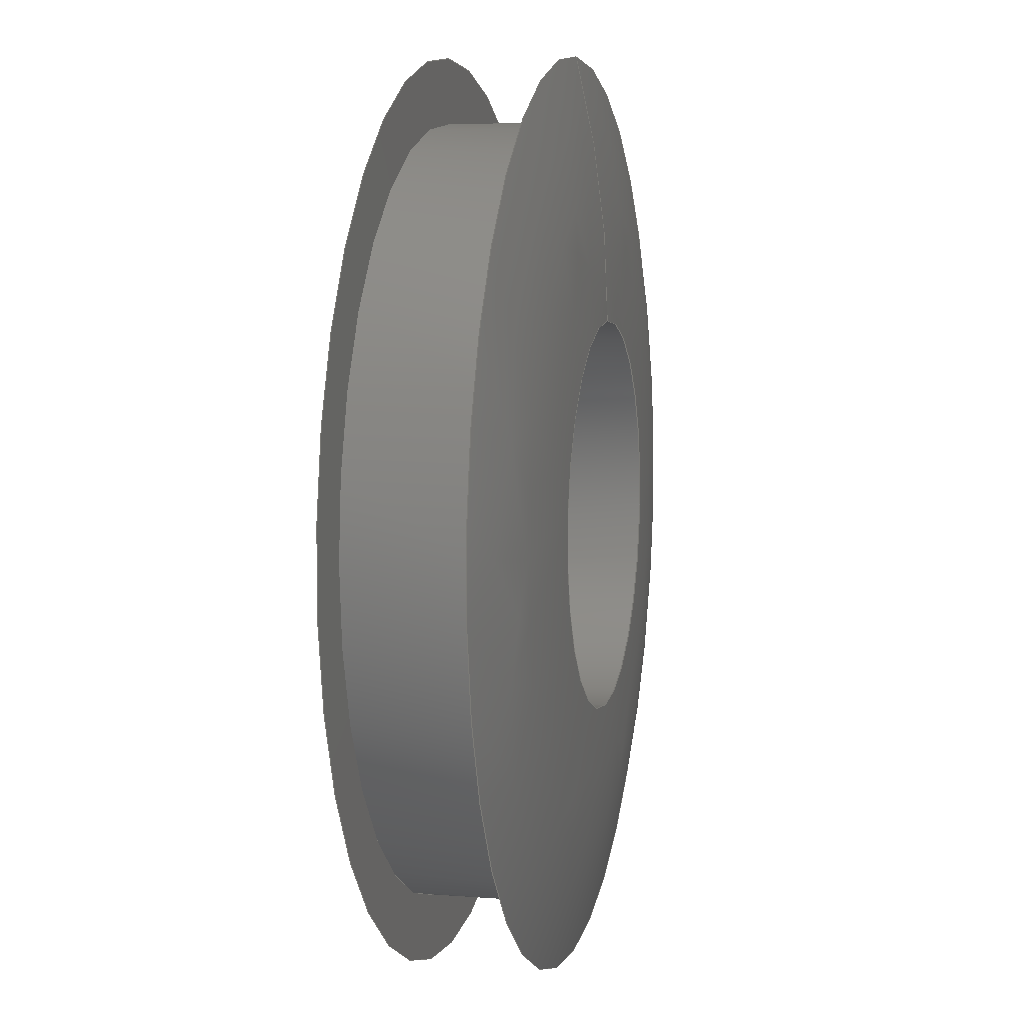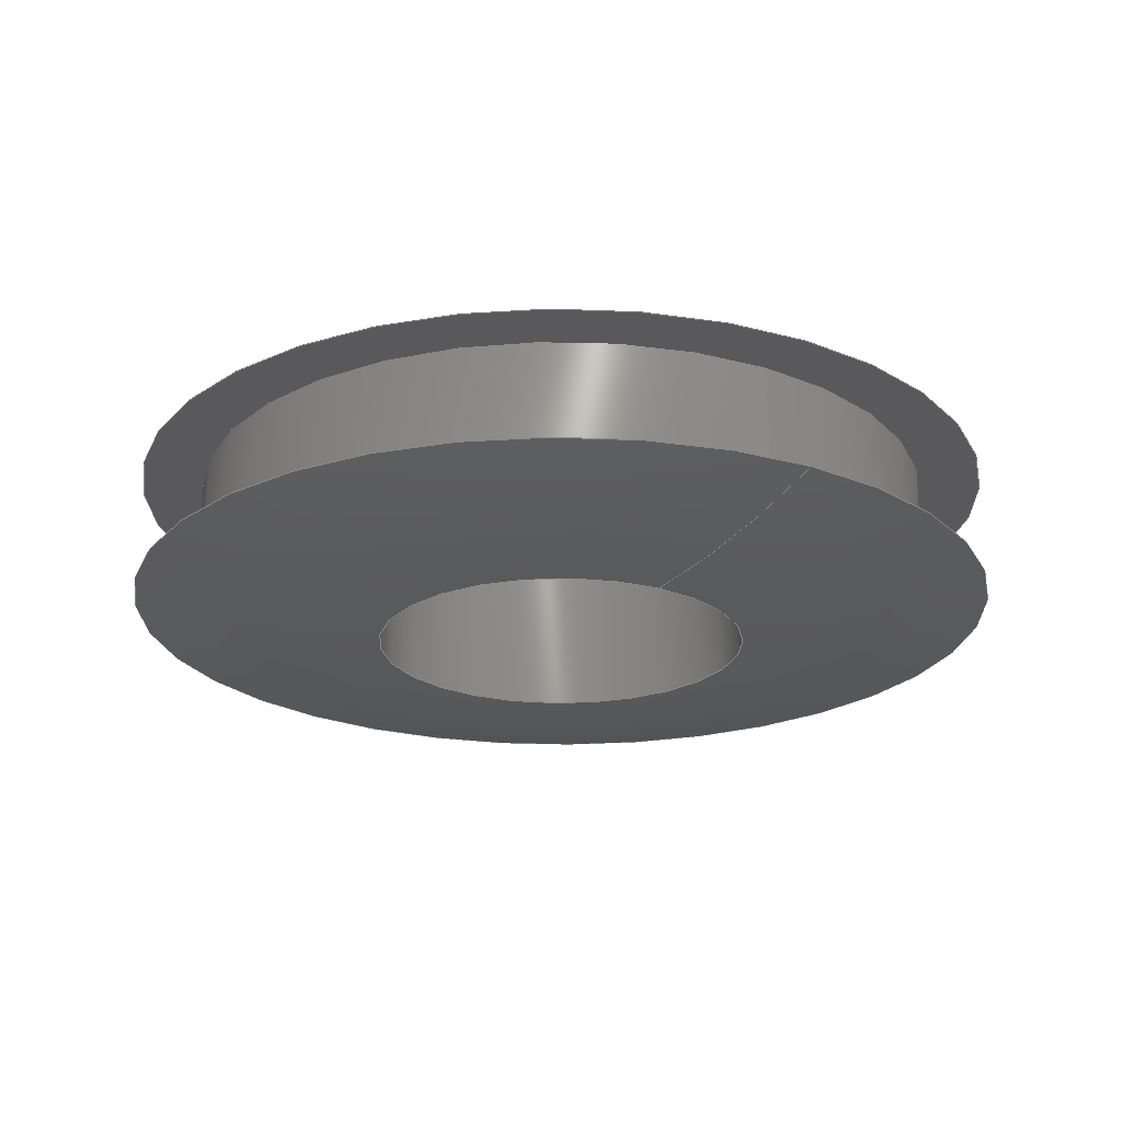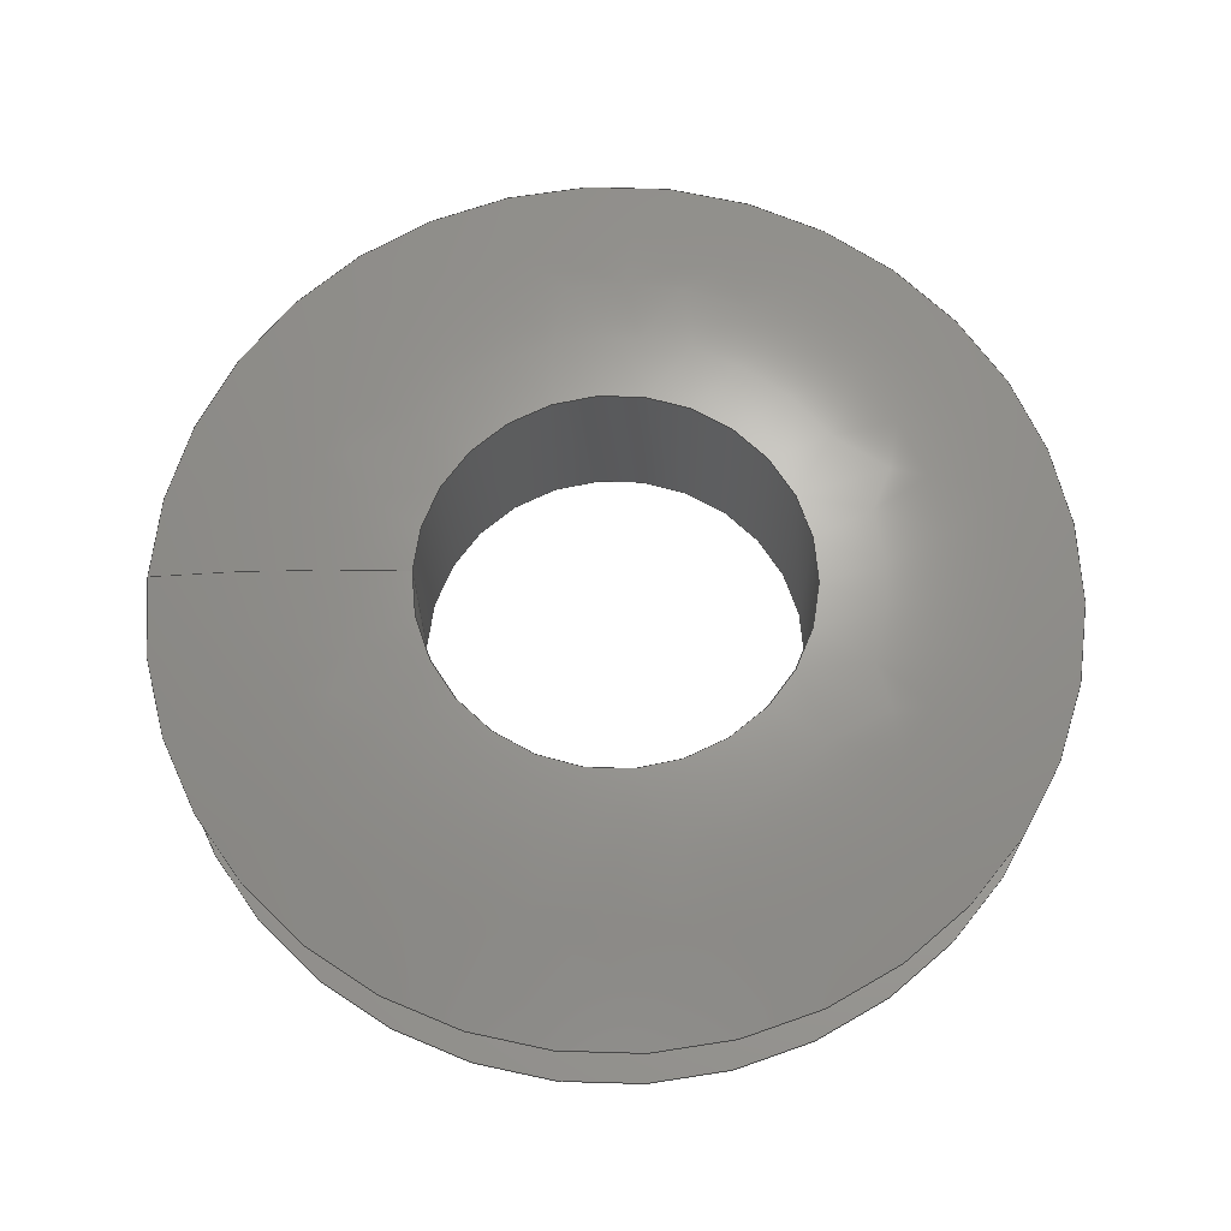
<metadata>
{"format":"step","ext":"stp","renderer":"f3d","projection":"perspective","resolution":1024,"background":"white","views":[{"elev":7.1,"azim":-77.1,"up":"+Z"},{"elev":-22.1,"azim":-30.5,"up":"+Y"},{"elev":67.6,"azim":91.7,"up":"+Y"}]}
</metadata>
<code>
ISO-10303-21;
DATA;
#1=MECHANICAL_DESIGN_GEOMETRIC_PRESENTATION_REPRESENTATION('',(#4),#274);
#2=SHAPE_REPRESENTATION_RELATIONSHIP('SRR','None',#284,#3);
#3=ADVANCED_BREP_SHAPE_REPRESENTATION('',(#5),#273);
#4=STYLED_ITEM('',(#293),#5);
#5=MANIFOLD_SOLID_BREP('Body1',#112);
#6=(
BOUNDED_SURFACE()
B_SPLINE_SURFACE(2,2,((#200,#201,#202,#203,#204,#205,#206,#207,#208),(#209,
#210,#211,#212,#213,#214,#215,#216,#217),(#218,#219,#220,#221,#222,#223,
#224,#225,#226)),.UNSPECIFIED.,.F.,.T.,.F.)
B_SPLINE_SURFACE_WITH_KNOTS((3,3),(3,2,2,2,3),(1.322,1.571),
(-3.142,-1.571,0,1.571,3.142),
 .UNSPECIFIED.)
GEOMETRIC_REPRESENTATION_ITEM()
RATIONAL_B_SPLINE_SURFACE(((1,0.7071,1,0.7071,1,
0.7071,1,0.7071,1),(0.9923,0.7016,
0.9923,0.7016,0.9923,0.7016,0.9923,
0.7016,0.9923),(1,0.7071,1,0.7071,
1,0.7071,1,0.7071,1)))
REPRESENTATION_ITEM('')
SURFACE()
);
#7=(
BOUNDED_SURFACE()
B_SPLINE_SURFACE(2,2,((#238,#239,#240,#241,#242,#243,#244,#245,#246),(#247,
#248,#249,#250,#251,#252,#253,#254,#255),(#256,#257,#258,#259,#260,#261,
#262,#263,#264)),.UNSPECIFIED.,.F.,.T.,.F.)
B_SPLINE_SURFACE_WITH_KNOTS((3,3),(3,2,2,2,3),(-1.571,-1.322),
(-3.142,-1.571,0,1.571,3.142),
 .UNSPECIFIED.)
GEOMETRIC_REPRESENTATION_ITEM()
RATIONAL_B_SPLINE_SURFACE(((1,0.7071,1,0.7071,1,
0.7071,1,0.7071,1),(0.9923,0.7016,
0.9923,0.7016,0.9923,0.7016,0.9923,
0.7016,0.9923),(1,0.7071,1,0.7071,
1,0.7071,1,0.7071,1)))
REPRESENTATION_ITEM('')
SURFACE()
);
#8=FACE_BOUND('',#20,.T.);
#9=FACE_BOUND('',#25,.T.);
#10=PLANE('',#131);
#11=PLANE('',#143);
#12=FACE_OUTER_BOUND('',#18,.T.);
#13=FACE_OUTER_BOUND('',#19,.T.);
#14=FACE_OUTER_BOUND('',#21,.T.);
#15=FACE_OUTER_BOUND('',#22,.T.);
#16=FACE_OUTER_BOUND('',#23,.T.);
#17=FACE_OUTER_BOUND('',#24,.T.);
#18=EDGE_LOOP('',(#72,#73,#74,#75,#76,#77));
#19=EDGE_LOOP('',(#78,#79));
#20=EDGE_LOOP('',(#80,#81));
#21=EDGE_LOOP('',(#82,#83,#84,#85,#86,#87));
#22=EDGE_LOOP('',(#88,#89,#90,#91,#92,#93));
#23=EDGE_LOOP('',(#94,#95,#96,#97,#98,#99));
#24=EDGE_LOOP('',(#100,#101));
#25=EDGE_LOOP('',(#102,#103));
#26=LINE('',#191,#28);
#27=LINE('',#234,#29);
#28=VECTOR('',#152,0.375);
#29=VECTOR('',#171,0.1875);
#30=CIRCLE('',#127,0.375);
#31=CIRCLE('',#128,0.375);
#32=CIRCLE('',#129,0.375);
#33=CIRCLE('',#130,0.375);
#34=CIRCLE('',#132,0.4375);
#35=CIRCLE('',#133,0.4375);
#36=CIRCLE('',#134,0.1875);
#37=CIRCLE('',#135,0.1875);
#38=CIRCLE('',#136,1.016);
#39=CIRCLE('',#138,0.1875);
#40=CIRCLE('',#139,0.1875);
#41=CIRCLE('',#140,0.4375);
#42=CIRCLE('',#141,0.4375);
#43=CIRCLE('',#142,1.016);
#44=VERTEX_POINT('',#186);
#45=VERTEX_POINT('',#187);
#46=VERTEX_POINT('',#190);
#47=VERTEX_POINT('',#192);
#48=VERTEX_POINT('',#196);
#49=VERTEX_POINT('',#197);
#50=VERTEX_POINT('',#227);
#51=VERTEX_POINT('',#228);
#52=VERTEX_POINT('',#233);
#53=VERTEX_POINT('',#235);
#54=VERTEX_POINT('',#265);
#55=VERTEX_POINT('',#266);
#56=EDGE_CURVE('',#44,#45,#30,.T.);
#57=EDGE_CURVE('',#45,#44,#31,.T.);
#58=EDGE_CURVE('',#45,#46,#26,.T.);
#59=EDGE_CURVE('',#46,#47,#32,.T.);
#60=EDGE_CURVE('',#47,#46,#33,.T.);
#61=EDGE_CURVE('',#48,#49,#34,.T.);
#62=EDGE_CURVE('',#49,#48,#35,.T.);
#63=EDGE_CURVE('',#50,#51,#36,.T.);
#64=EDGE_CURVE('',#51,#50,#37,.T.);
#65=EDGE_CURVE('',#51,#49,#38,.T.);
#66=EDGE_CURVE('',#51,#52,#27,.T.);
#67=EDGE_CURVE('',#53,#52,#39,.T.);
#68=EDGE_CURVE('',#52,#53,#40,.T.);
#69=EDGE_CURVE('',#54,#55,#41,.T.);
#70=EDGE_CURVE('',#55,#54,#42,.T.);
#71=EDGE_CURVE('',#55,#52,#43,.T.);
#72=ORIENTED_EDGE('',*,*,#56,.F.);
#73=ORIENTED_EDGE('',*,*,#57,.F.);
#74=ORIENTED_EDGE('',*,*,#58,.T.);
#75=ORIENTED_EDGE('',*,*,#59,.T.);
#76=ORIENTED_EDGE('',*,*,#60,.T.);
#77=ORIENTED_EDGE('',*,*,#58,.F.);
#78=ORIENTED_EDGE('',*,*,#61,.F.);
#79=ORIENTED_EDGE('',*,*,#62,.F.);
#80=ORIENTED_EDGE('',*,*,#56,.T.);
#81=ORIENTED_EDGE('',*,*,#57,.T.);
#82=ORIENTED_EDGE('',*,*,#63,.F.);
#83=ORIENTED_EDGE('',*,*,#64,.F.);
#84=ORIENTED_EDGE('',*,*,#65,.T.);
#85=ORIENTED_EDGE('',*,*,#62,.T.);
#86=ORIENTED_EDGE('',*,*,#61,.T.);
#87=ORIENTED_EDGE('',*,*,#65,.F.);
#88=ORIENTED_EDGE('',*,*,#63,.T.);
#89=ORIENTED_EDGE('',*,*,#66,.T.);
#90=ORIENTED_EDGE('',*,*,#67,.F.);
#91=ORIENTED_EDGE('',*,*,#68,.F.);
#92=ORIENTED_EDGE('',*,*,#66,.F.);
#93=ORIENTED_EDGE('',*,*,#64,.T.);
#94=ORIENTED_EDGE('',*,*,#69,.F.);
#95=ORIENTED_EDGE('',*,*,#70,.F.);
#96=ORIENTED_EDGE('',*,*,#71,.T.);
#97=ORIENTED_EDGE('',*,*,#68,.T.);
#98=ORIENTED_EDGE('',*,*,#67,.T.);
#99=ORIENTED_EDGE('',*,*,#71,.F.);
#100=ORIENTED_EDGE('',*,*,#69,.T.);
#101=ORIENTED_EDGE('',*,*,#70,.T.);
#102=ORIENTED_EDGE('',*,*,#60,.F.);
#103=ORIENTED_EDGE('',*,*,#59,.F.);
#104=CYLINDRICAL_SURFACE('',#126,0.375);
#105=CYLINDRICAL_SURFACE('',#137,0.1875);
#106=ADVANCED_FACE('',(#12),#104,.T.);
#107=ADVANCED_FACE('',(#13,#8),#10,.T.);
#108=ADVANCED_FACE('',(#14),#6,.F.);
#109=ADVANCED_FACE('',(#15),#105,.F.);
#110=ADVANCED_FACE('',(#16),#7,.F.);
#111=ADVANCED_FACE('',(#17,#9),#11,.T.);
#112=CLOSED_SHELL('',(#106,#107,#108,#109,#110,#111));
#113=DERIVED_UNIT_ELEMENT(#115,1);
#114=DERIVED_UNIT_ELEMENT(#278,3);
#115=(
MASS_UNIT()
NAMED_UNIT(*)
SI_UNIT(.KILO.,.GRAM.)
);
#116=DERIVED_UNIT((#113,#114));
#117=MEASURE_REPRESENTATION_ITEM('density measure',
POSITIVE_RATIO_MEASURE(7850),#116);
#118=PROPERTY_DEFINITION_REPRESENTATION(#123,#120);
#119=PROPERTY_DEFINITION_REPRESENTATION(#124,#121);
#120=REPRESENTATION('material name',(#122),#273);
#121=REPRESENTATION('density',(#117),#273);
#122=DESCRIPTIVE_REPRESENTATION_ITEM('Steel','Steel');
#123=PROPERTY_DEFINITION('material property','material name',#286);
#124=PROPERTY_DEFINITION('material property','density of part',#286);
#125=AXIS2_PLACEMENT_3D('placement',#184,#144,#145);
#126=AXIS2_PLACEMENT_3D('',#185,#146,#147);
#127=AXIS2_PLACEMENT_3D('',#188,#148,#149);
#128=AXIS2_PLACEMENT_3D('',#189,#150,#151);
#129=AXIS2_PLACEMENT_3D('',#193,#153,#154);
#130=AXIS2_PLACEMENT_3D('',#194,#155,#156);
#131=AXIS2_PLACEMENT_3D('',#195,#157,#158);
#132=AXIS2_PLACEMENT_3D('',#198,#159,#160);
#133=AXIS2_PLACEMENT_3D('',#199,#161,#162);
#134=AXIS2_PLACEMENT_3D('',#229,#163,#164);
#135=AXIS2_PLACEMENT_3D('',#230,#165,#166);
#136=AXIS2_PLACEMENT_3D('',#231,#167,#168);
#137=AXIS2_PLACEMENT_3D('',#232,#169,#170);
#138=AXIS2_PLACEMENT_3D('',#236,#172,#173);
#139=AXIS2_PLACEMENT_3D('',#237,#174,#175);
#140=AXIS2_PLACEMENT_3D('',#267,#176,#177);
#141=AXIS2_PLACEMENT_3D('',#268,#178,#179);
#142=AXIS2_PLACEMENT_3D('',#269,#180,#181);
#143=AXIS2_PLACEMENT_3D('',#270,#182,#183);
#144=DIRECTION('axis',(0,0,1));
#145=DIRECTION('refdir',(1,0,0));
#146=DIRECTION('center_axis',(0,-1,0));
#147=DIRECTION('ref_axis',(0,0,-1));
#148=DIRECTION('center_axis',(0,-1,0));
#149=DIRECTION('ref_axis',(1,0,0));
#150=DIRECTION('center_axis',(0,-1,0));
#151=DIRECTION('ref_axis',(1,0,0));
#152=DIRECTION('',(0,1,0));
#153=DIRECTION('center_axis',(0,-1,0));
#154=DIRECTION('ref_axis',(1,0,0));
#155=DIRECTION('center_axis',(0,-1,0));
#156=DIRECTION('ref_axis',(1,0,0));
#157=DIRECTION('center_axis',(0,1,0));
#158=DIRECTION('ref_axis',(0,0,1));
#159=DIRECTION('center_axis',(0,-1,0));
#160=DIRECTION('ref_axis',(1,0,0));
#161=DIRECTION('center_axis',(0,-1,0));
#162=DIRECTION('ref_axis',(1,0,0));
#163=DIRECTION('center_axis',(0,-1,0));
#164=DIRECTION('ref_axis',(1,0,0));
#165=DIRECTION('center_axis',(0,-1,0));
#166=DIRECTION('ref_axis',(1,0,0));
#167=DIRECTION('center_axis',(-1,0,-1.225e-16));
#168=DIRECTION('ref_axis',(-1.225e-16,0,1));
#169=DIRECTION('center_axis',(0,-1,0));
#170=DIRECTION('ref_axis',(0,0,-1));
#171=DIRECTION('',(0,1,0));
#172=DIRECTION('center_axis',(0,-1,0));
#173=DIRECTION('ref_axis',(1,0,0));
#174=DIRECTION('center_axis',(0,-1,0));
#175=DIRECTION('ref_axis',(1,0,0));
#176=DIRECTION('center_axis',(0,-1,0));
#177=DIRECTION('ref_axis',(1,0,0));
#178=DIRECTION('center_axis',(0,-1,0));
#179=DIRECTION('ref_axis',(1,0,0));
#180=DIRECTION('center_axis',(-1,0,-1.225e-16));
#181=DIRECTION('ref_axis',(-1.225e-16,0,1));
#182=DIRECTION('center_axis',(0,-1,0));
#183=DIRECTION('ref_axis',(0,0,-1));
#184=CARTESIAN_POINT('',(0,0,0));
#185=CARTESIAN_POINT('Origin',(0,1.734e-14,0));
#186=CARTESIAN_POINT('',(0,-0.0625,-0.375));
#187=CARTESIAN_POINT('',(-4.592e-17,-0.0625,0.375));
#188=CARTESIAN_POINT('Origin',(0,-0.0625,0));
#189=CARTESIAN_POINT('Origin',(0,-0.0625,0));
#190=CARTESIAN_POINT('',(-4.592e-17,0.0625,0.375));
#191=CARTESIAN_POINT('',(-4.592e-17,1.734e-14,0.375));
#192=CARTESIAN_POINT('',(0,0.0625,-0.375));
#193=CARTESIAN_POINT('Origin',(0,0.0625,0));
#194=CARTESIAN_POINT('Origin',(0,0.0625,0));
#195=CARTESIAN_POINT('Origin',(0,-0.0625,-0.4375));
#196=CARTESIAN_POINT('',(0,-0.0625,-0.4375));
#197=CARTESIAN_POINT('',(-5.358e-17,-0.0625,0.4375));
#198=CARTESIAN_POINT('Origin',(0,-0.0625,0));
#199=CARTESIAN_POINT('Origin',(0,-0.0625,0));
#200=CARTESIAN_POINT('Ctrl Pts',(0,-0.0625,0.4375));
#201=CARTESIAN_POINT('Ctrl Pts',(-0.4375,-0.0625,
0.4375));
#202=CARTESIAN_POINT('Ctrl Pts',(-0.4375,-0.0625,
0));
#203=CARTESIAN_POINT('Ctrl Pts',(-0.4375,-0.0625,
-0.4375));
#204=CARTESIAN_POINT('Ctrl Pts',(0,-0.0625,-0.4375));
#205=CARTESIAN_POINT('Ctrl Pts',(0.4375,-0.0625,
-0.4375));
#206=CARTESIAN_POINT('Ctrl Pts',(0.4375,-0.0625,
0));
#207=CARTESIAN_POINT('Ctrl Pts',(0.4375,-0.0625,
0.4375));
#208=CARTESIAN_POINT('Ctrl Pts',(0,-0.0625,0.4375));
#209=CARTESIAN_POINT('Ctrl Pts',(0,-0.09375,0.3145));
#210=CARTESIAN_POINT('Ctrl Pts',(-0.3145,-0.09375,0.3145));
#211=CARTESIAN_POINT('Ctrl Pts',(-0.3145,-0.09375,0));
#212=CARTESIAN_POINT('Ctrl Pts',(-0.3145,-0.09375,-0.3145));
#213=CARTESIAN_POINT('Ctrl Pts',(0,-0.09375,-0.3145));
#214=CARTESIAN_POINT('Ctrl Pts',(0.3145,-0.09375,-0.3145));
#215=CARTESIAN_POINT('Ctrl Pts',(0.3145,-0.09375,0));
#216=CARTESIAN_POINT('Ctrl Pts',(0.3145,-0.09375,0.3145));
#217=CARTESIAN_POINT('Ctrl Pts',(0,-0.09375,0.3145));
#218=CARTESIAN_POINT('Ctrl Pts',(0,-0.09375,0.1875));
#219=CARTESIAN_POINT('Ctrl Pts',(-0.1875,-0.09375,0.1875));
#220=CARTESIAN_POINT('Ctrl Pts',(-0.1875,-0.09375,0));
#221=CARTESIAN_POINT('Ctrl Pts',(-0.1875,-0.09375,-0.1875));
#222=CARTESIAN_POINT('Ctrl Pts',(0,-0.09375,-0.1875));
#223=CARTESIAN_POINT('Ctrl Pts',(0.1875,-0.09375,-0.1875));
#224=CARTESIAN_POINT('Ctrl Pts',(0.1875,-0.09375,0));
#225=CARTESIAN_POINT('Ctrl Pts',(0.1875,-0.09375,0.1875));
#226=CARTESIAN_POINT('Ctrl Pts',(0,-0.09375,0.1875));
#227=CARTESIAN_POINT('',(0,-0.09375,-0.1875));
#228=CARTESIAN_POINT('',(-2.296e-17,-0.09375,0.1875));
#229=CARTESIAN_POINT('Origin',(0,-0.09375,0));
#230=CARTESIAN_POINT('Origin',(0,-0.09375,0));
#231=CARTESIAN_POINT('Origin',(-2.296e-17,0.9219,
0.1875));
#232=CARTESIAN_POINT('Origin',(0,2.185e-17,0));
#233=CARTESIAN_POINT('',(-2.296e-17,0.09375,0.1875));
#234=CARTESIAN_POINT('',(-2.296e-17,2.185e-17,0.1875));
#235=CARTESIAN_POINT('',(0,0.09375,-0.1875));
#236=CARTESIAN_POINT('Origin',(0,0.09375,0));
#237=CARTESIAN_POINT('Origin',(0,0.09375,0));
#238=CARTESIAN_POINT('Ctrl Pts',(0,0.09375,0.1875));
#239=CARTESIAN_POINT('Ctrl Pts',(-0.1875,0.09375,0.1875));
#240=CARTESIAN_POINT('Ctrl Pts',(-0.1875,0.09375,0));
#241=CARTESIAN_POINT('Ctrl Pts',(-0.1875,0.09375,-0.1875));
#242=CARTESIAN_POINT('Ctrl Pts',(0,0.09375,-0.1875));
#243=CARTESIAN_POINT('Ctrl Pts',(0.1875,0.09375,-0.1875));
#244=CARTESIAN_POINT('Ctrl Pts',(0.1875,0.09375,0));
#245=CARTESIAN_POINT('Ctrl Pts',(0.1875,0.09375,0.1875));
#246=CARTESIAN_POINT('Ctrl Pts',(0,0.09375,0.1875));
#247=CARTESIAN_POINT('Ctrl Pts',(0,0.09375,0.3145));
#248=CARTESIAN_POINT('Ctrl Pts',(-0.3145,0.09375,0.3145));
#249=CARTESIAN_POINT('Ctrl Pts',(-0.3145,0.09375,0));
#250=CARTESIAN_POINT('Ctrl Pts',(-0.3145,0.09375,-0.3145));
#251=CARTESIAN_POINT('Ctrl Pts',(0,0.09375,-0.3145));
#252=CARTESIAN_POINT('Ctrl Pts',(0.3145,0.09375,-0.3145));
#253=CARTESIAN_POINT('Ctrl Pts',(0.3145,0.09375,0));
#254=CARTESIAN_POINT('Ctrl Pts',(0.3145,0.09375,0.3145));
#255=CARTESIAN_POINT('Ctrl Pts',(0,0.09375,0.3145));
#256=CARTESIAN_POINT('Ctrl Pts',(0,0.0625,0.4375));
#257=CARTESIAN_POINT('Ctrl Pts',(-0.4375,0.0625,
0.4375));
#258=CARTESIAN_POINT('Ctrl Pts',(-0.4375,0.0625,
0));
#259=CARTESIAN_POINT('Ctrl Pts',(-0.4375,0.0625,
-0.4375));
#260=CARTESIAN_POINT('Ctrl Pts',(0,0.0625,-0.4375));
#261=CARTESIAN_POINT('Ctrl Pts',(0.4375,0.0625,-0.4375));
#262=CARTESIAN_POINT('Ctrl Pts',(0.4375,0.0625,0));
#263=CARTESIAN_POINT('Ctrl Pts',(0.4375,0.0625,0.4375));
#264=CARTESIAN_POINT('Ctrl Pts',(0,0.0625,0.4375));
#265=CARTESIAN_POINT('',(0,0.0625,-0.4375));
#266=CARTESIAN_POINT('',(-5.358e-17,0.0625,0.4375));
#267=CARTESIAN_POINT('Origin',(0,0.0625,0));
#268=CARTESIAN_POINT('Origin',(0,0.0625,0));
#269=CARTESIAN_POINT('Origin',(-2.296e-17,-0.9219,
0.1875));
#270=CARTESIAN_POINT('Origin',(0,0.0625,-0.375));
#271=UNCERTAINTY_MEASURE_WITH_UNIT(LENGTH_MEASURE(0.0003937),
#276,'DISTANCE_ACCURACY_VALUE',
'Maximum model space distance between geometric entities at asserted c
onnectivities');
#272=UNCERTAINTY_MEASURE_WITH_UNIT(LENGTH_MEASURE(0.0003937),
#276,'DISTANCE_ACCURACY_VALUE',
'Maximum model space distance between geometric entities at asserted c
onnectivities');
#273=(
GEOMETRIC_REPRESENTATION_CONTEXT(3)
GLOBAL_UNCERTAINTY_ASSIGNED_CONTEXT((#271))
GLOBAL_UNIT_ASSIGNED_CONTEXT((#276,#281,#280))
REPRESENTATION_CONTEXT('','3D')
);
#274=(
GEOMETRIC_REPRESENTATION_CONTEXT(3)
GLOBAL_UNCERTAINTY_ASSIGNED_CONTEXT((#272))
GLOBAL_UNIT_ASSIGNED_CONTEXT((#276,#281,#280))
REPRESENTATION_CONTEXT('','3D')
);
#275=DIMENSIONAL_EXPONENTS(1,0,0,0,0,0,0);
#276=(
CONVERSION_BASED_UNIT('inch',#279)
LENGTH_UNIT()
NAMED_UNIT(#275)
);
#277=(
LENGTH_UNIT()
NAMED_UNIT(*)
SI_UNIT(.MILLI.,.METRE.)
);
#278=(
LENGTH_UNIT()
NAMED_UNIT(*)
SI_UNIT($,.METRE.)
);
#279=LENGTH_MEASURE_WITH_UNIT(LENGTH_MEASURE(25.4),#277);
#280=(
NAMED_UNIT(*)
SI_UNIT($,.STERADIAN.)
SOLID_ANGLE_UNIT()
);
#281=(
NAMED_UNIT(*)
PLANE_ANGLE_UNIT()
SI_UNIT($,.RADIAN.)
);
#282=SHAPE_DEFINITION_REPRESENTATION(#283,#284);
#283=PRODUCT_DEFINITION_SHAPE('',$,#286);
#284=SHAPE_REPRESENTATION('',(#125),#273);
#285=PRODUCT_DEFINITION_CONTEXT('part definition',#290,'design');
#286=PRODUCT_DEFINITION('(Unsaved)','(Unsaved)',#287,#285);
#287=PRODUCT_DEFINITION_FORMATION('',$,#292);
#288=PRODUCT_RELATED_PRODUCT_CATEGORY('(Unsaved)','(Unsaved)',(#292));
#289=APPLICATION_PROTOCOL_DEFINITION('international standard',
'automotive_design',2009,#290);
#290=APPLICATION_CONTEXT(
'Core Data for Automotive Mechanical Design Process');
#291=PRODUCT_CONTEXT('part definition',#290,'mechanical');
#292=PRODUCT('(Unsaved)','(Unsaved)',$,(#291));
#293=PRESENTATION_STYLE_ASSIGNMENT((#294));
#294=SURFACE_STYLE_USAGE(.BOTH.,#295);
#295=SURFACE_SIDE_STYLE('',(#296));
#296=SURFACE_STYLE_FILL_AREA(#297);
#297=FILL_AREA_STYLE('Steel - Satin',(#298));
#298=FILL_AREA_STYLE_COLOUR('Steel - Satin',#299);
#299=COLOUR_RGB('Steel - Satin',0.6275,0.6275,0.6275);
ENDSEC;
END-ISO-10303-21;

</code>
